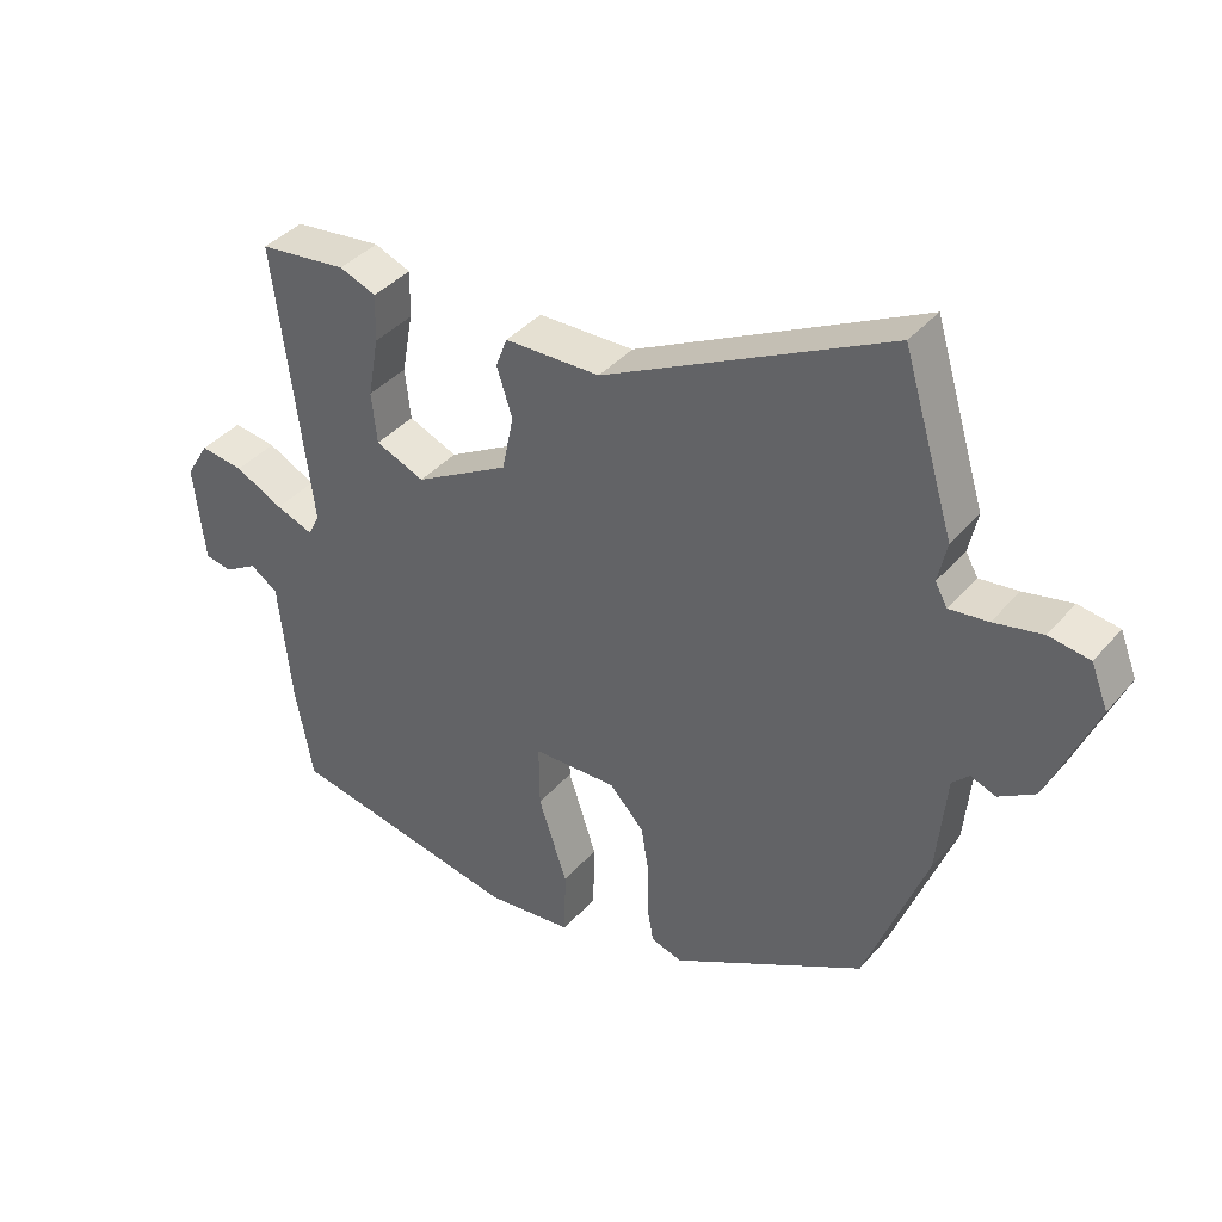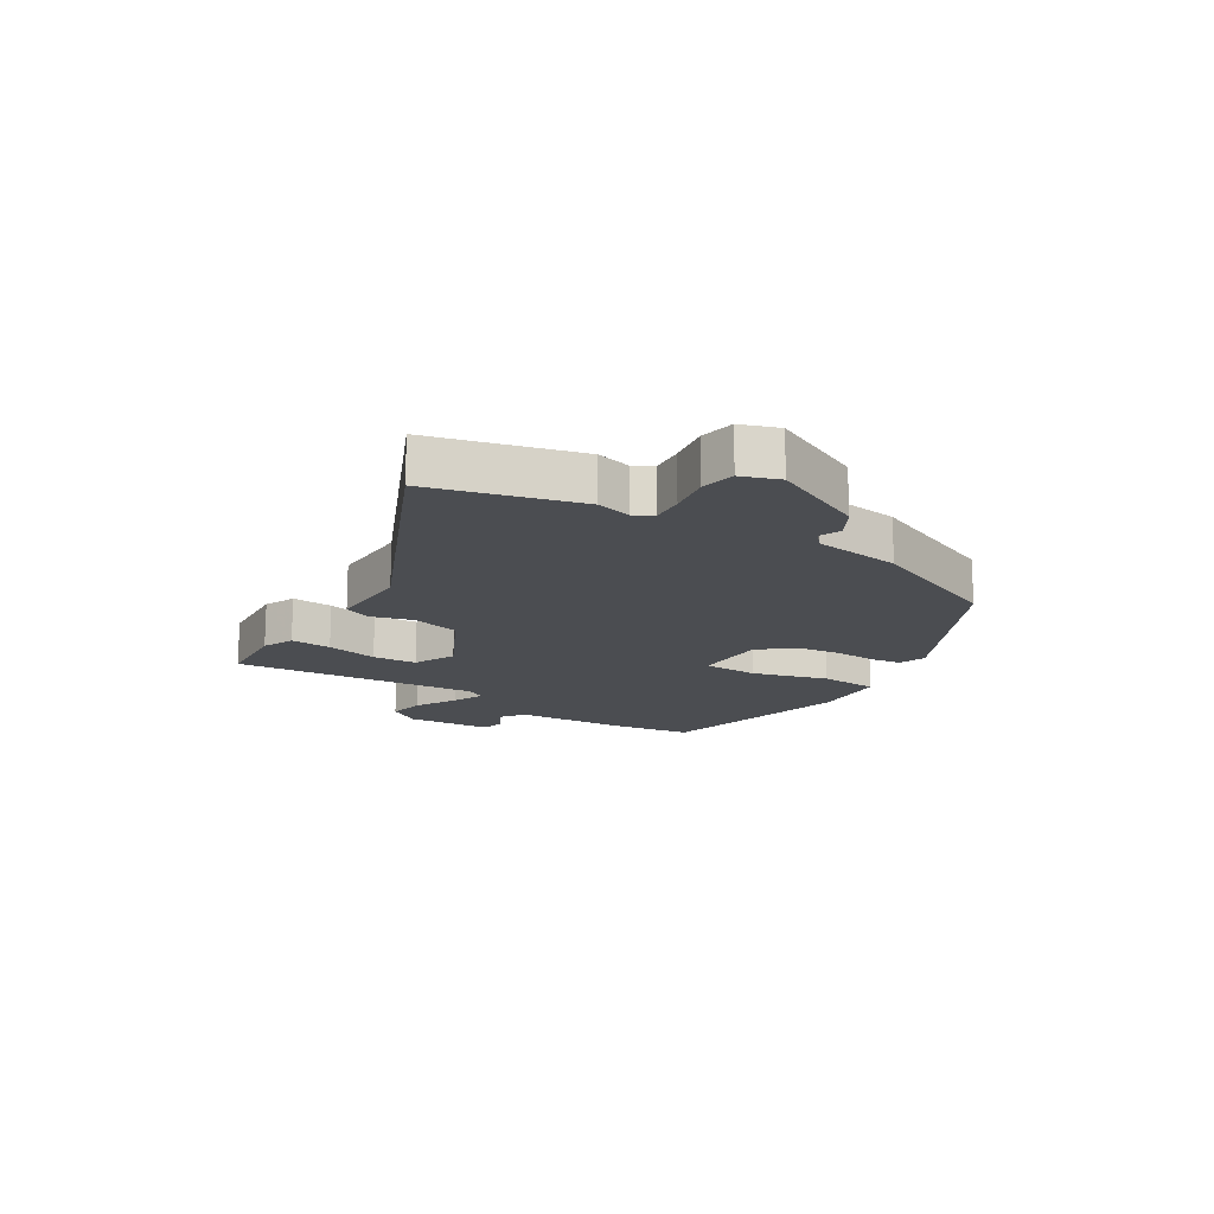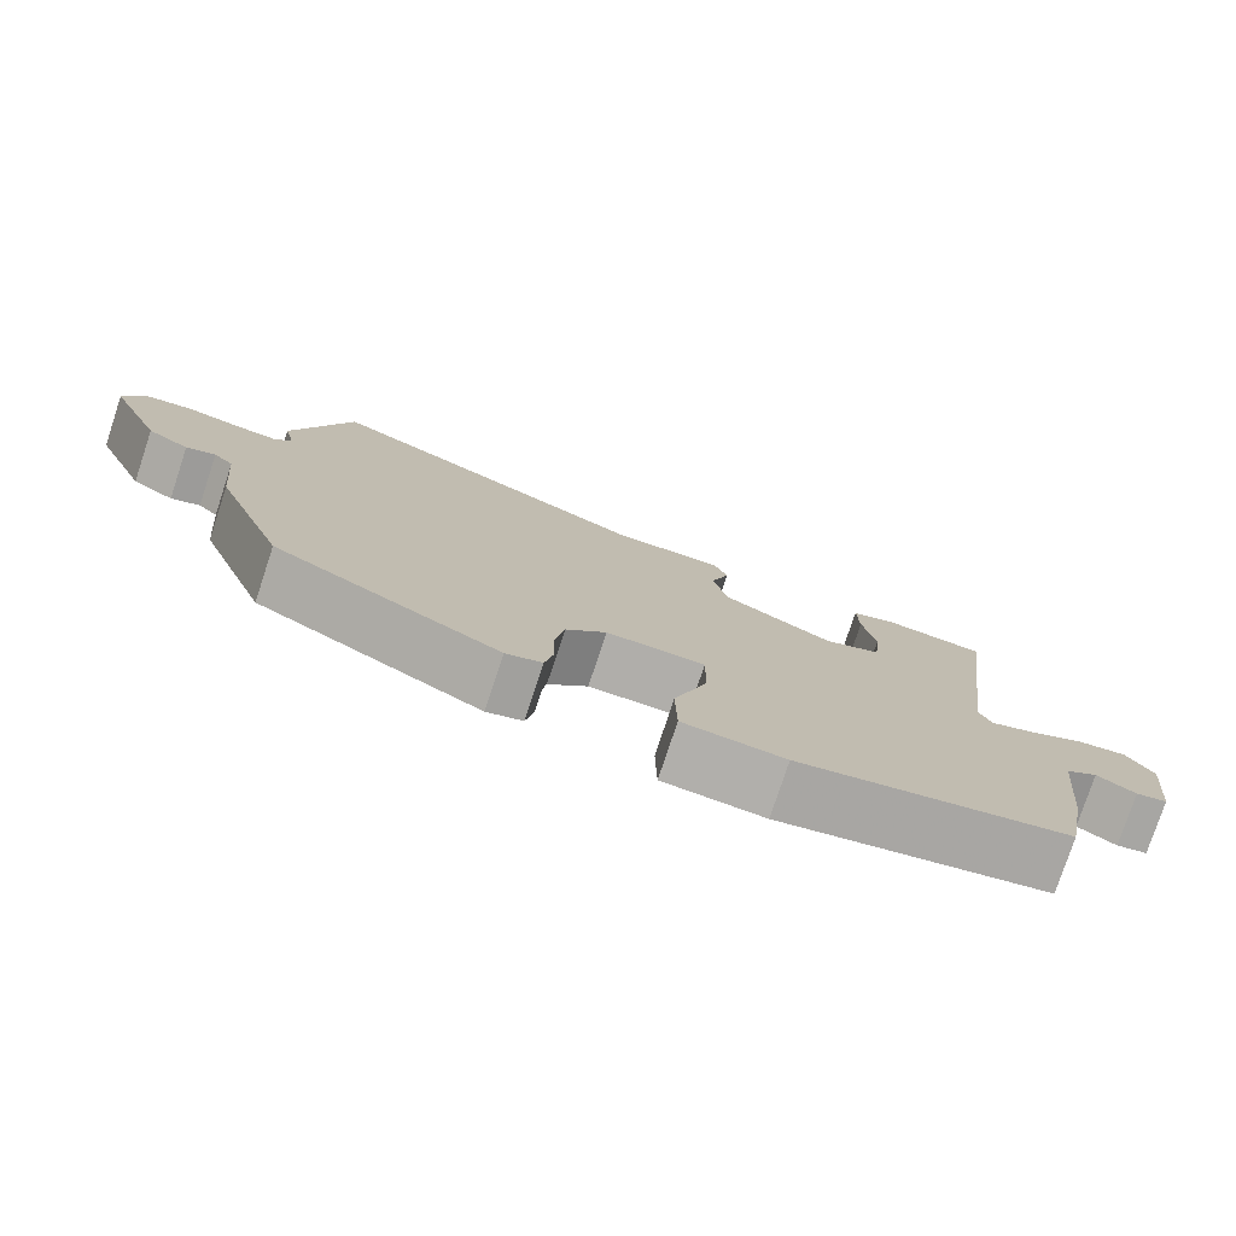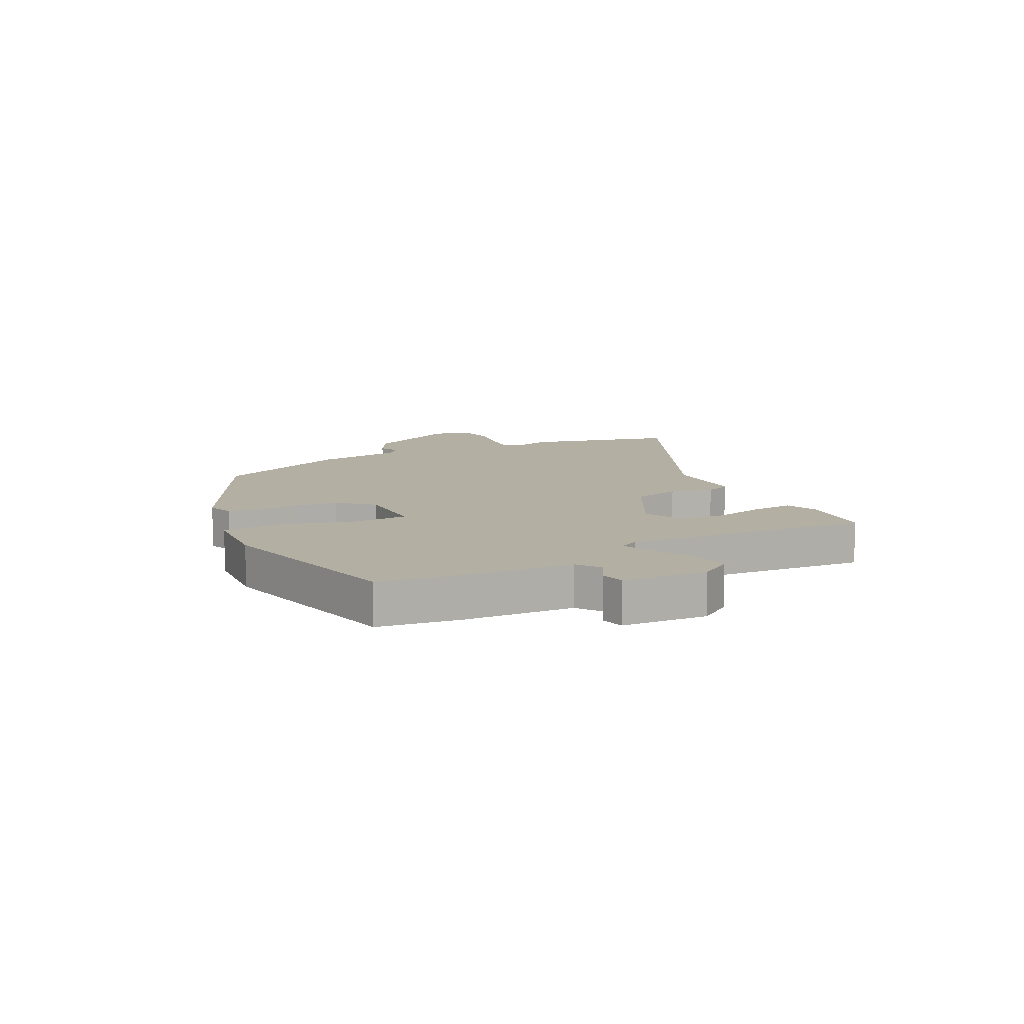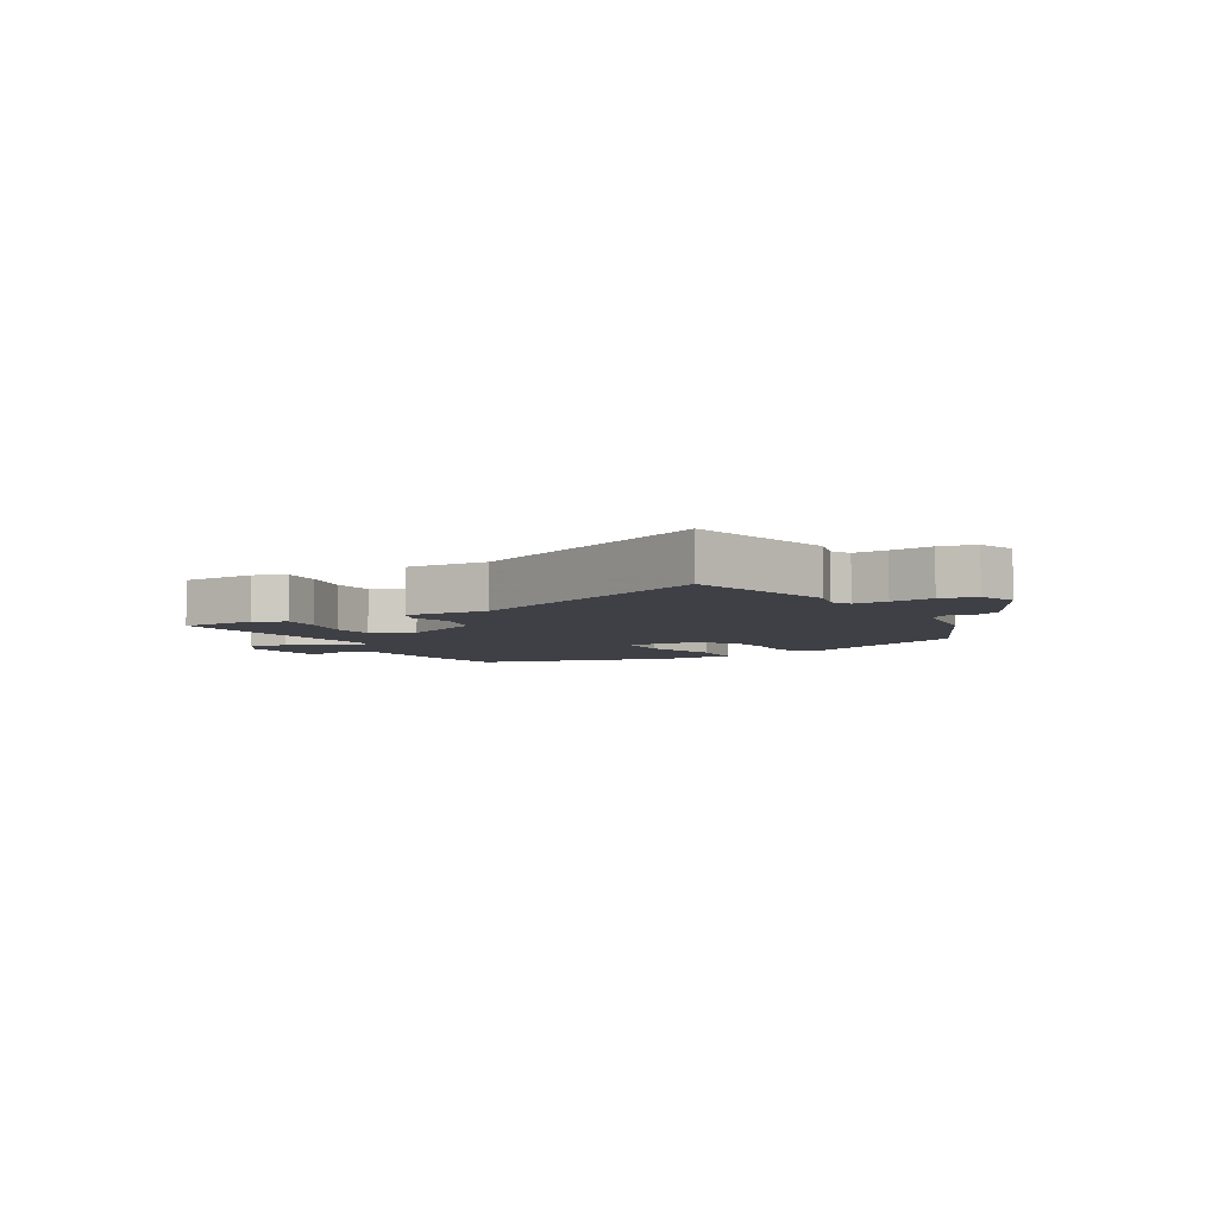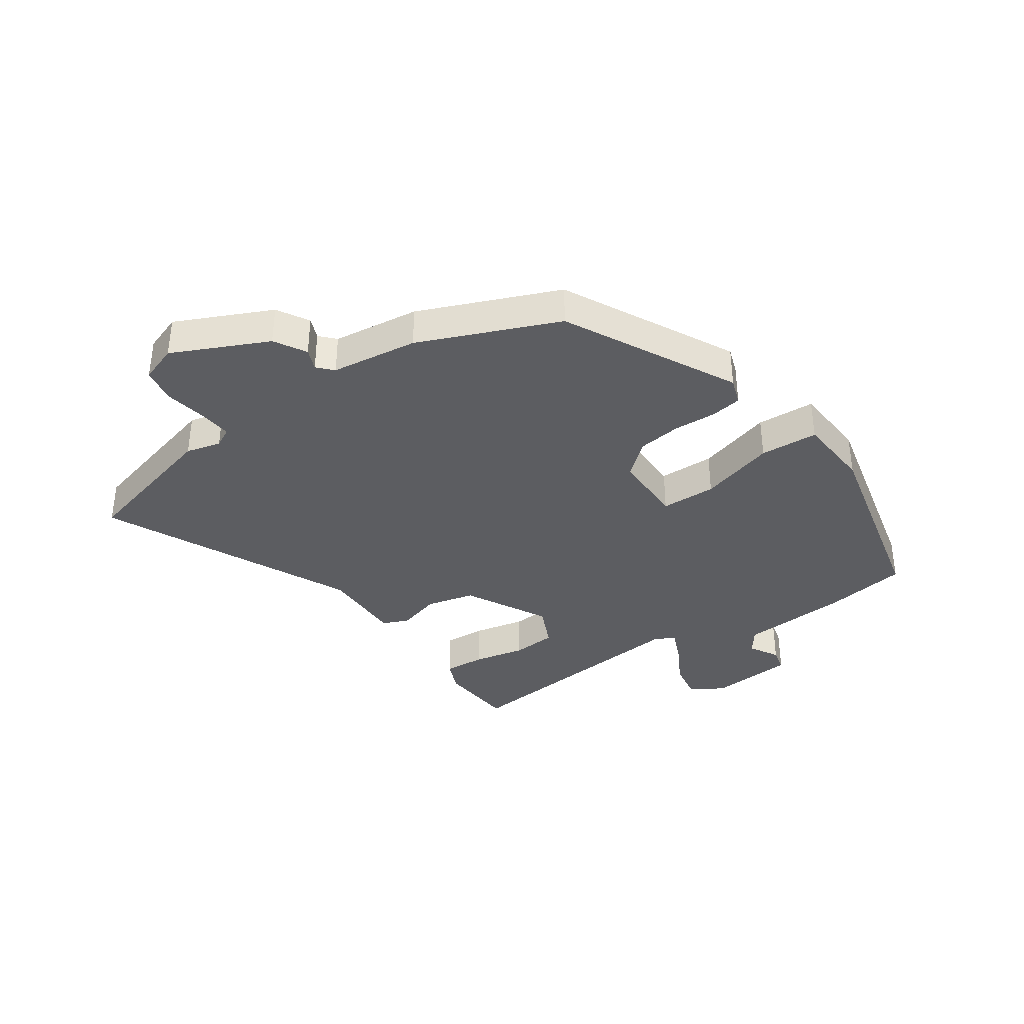
<metadata>
{"format":"obj","ext":"obj","renderer":"f3d","projection":"perspective","resolution":1024,"background":"white","views":[{"elev":38.9,"azim":35.9,"up":"+Z"},{"elev":-15.9,"azim":55.6,"up":"+Y"},{"elev":-77.6,"azim":161.7,"up":"+Z"},{"elev":11.1,"azim":-119.4,"up":"+Y"},{"elev":-5.2,"azim":26.7,"up":"+Y"},{"elev":-36.7,"azim":122.8,"up":"+Y"}]}
</metadata>
<code>
v -0.504 0.07 -0.47
v -0.53 0.07 -0.33
v -0.549 0.07 -0.145
v -0.59 0.07 -0.117
v -0.639 0.07 -0.147
v -0.679 0.07 -0.139
v -0.695 0.07 0.006
v -0.661 0.07 0.062
v -0.597 0.07 0.053
v -0.526 0.07 0.017
v -0.471 0.07 -0.004
v -0.454 0.07 0.03
v -0.507 0.07 0.448
v -0.377 0.07 0.463
v -0.323 0.07 0.442
v -0.325 0.07 0.372
v -0.341 0.07 0.283
v -0.333 0.07 0.208
v -0.261 0.07 0.178
v -0.122 0.07 0.257
v -0.105 0.07 0.34
v -0.128 0.07 0.411
v -0.111 0.07 0.456
v 0.03 0.07 0.459
v 0.448 0.07 0.671
v 0.523 0.07 0.424
v 0.51 0.07 0.364
v 0.528 0.07 0.332
v 0.585 0.07 0.339
v 0.656 0.07 0.354
v 0.716 0.07 0.345
v 0.741 0.07 0.282
v 0.671 0.07 0.118
v 0.618 0.07 0.085
v 0.581 0.07 0.099
v 0.556 0.07 0.074
v 0.542 0.07 -0.074
v 0.452 0.07 -0.312
v 0.167 0.07 -0.47
v 0.121 0.07 -0.456
v 0.111 0.07 -0.403
v 0.112 0.07 -0.33
v 0.1 0.07 -0.257
v 0.049 0.07 -0.202
v -0.075 0.07 -0.205
v -0.074 0.07 -0.299
v -0.032 0.07 -0.426
v -0.034 0.07 -0.525
v -0.162 0.07 -0.538
v -0.504 0 -0.47
v -0.53 0 -0.33
v -0.549 0 -0.145
v -0.59 0 -0.117
v -0.639 0 -0.147
v -0.679 0 -0.139
v -0.695 0 0.006
v -0.661 0 0.062
v -0.597 0 0.053
v -0.526 0 0.017
v -0.471 0 -0.004
v -0.454 0 0.03
v -0.507 0 0.448
v -0.377 0 0.463
v -0.323 0 0.442
v -0.325 0 0.372
v -0.341 0 0.283
v -0.333 0 0.208
v -0.261 0 0.178
v -0.122 0 0.257
v -0.105 0 0.34
v -0.128 0 0.411
v -0.111 0 0.456
v 0.03 0 0.459
v 0.448 0 0.671
v 0.523 0 0.424
v 0.51 0 0.364
v 0.528 0 0.332
v 0.585 0 0.339
v 0.656 0 0.354
v 0.716 0 0.345
v 0.741 0 0.282
v 0.671 0 0.118
v 0.618 0 0.085
v 0.581 0 0.099
v 0.556 0 0.074
v 0.542 0 -0.074
v 0.452 0 -0.312
v 0.167 0 -0.47
v 0.121 0 -0.456
v 0.111 0 -0.403
v 0.112 0 -0.33
v 0.1 0 -0.257
v 0.049 0 -0.202
v -0.075 0 -0.205
v -0.074 0 -0.299
v -0.032 0 -0.426
v -0.034 0 -0.525
v -0.162 0 -0.538
f 1 2 3
f 49 1 3
f 48 49 3
f 47 48 3
f 46 47 3
f 45 46 3 4
f 44 45 4
f 40 41 42
f 39 40 42
f 38 39 42
f 37 38 42
f 36 37 42
f 35 36 42 43
f 33 34 35
f 32 33 35
f 31 32 35
f 30 31 35
f 29 30 35
f 35 43 44
f 29 35 44
f 28 29 44
f 24 25 26 27
f 24 27 28
f 23 24 28
f 22 23 28
f 21 22 28
f 20 21 28 44
f 15 16 17
f 14 15 17
f 13 14 17
f 12 13 17
f 12 17 18
f 11 12 18 19
f 8 9 10
f 7 8 10
f 6 7 10
f 5 6 10
f 4 5 10
f 4 10 11
f 19 20 44
f 11 19 44
f 4 11 44
f 52 51 50
f 52 50 98
f 52 98 97
f 52 97 96
f 52 96 95
f 53 52 95 94
f 53 94 93
f 91 90 89
f 91 89 88
f 91 88 87
f 91 87 86
f 91 86 85
f 92 91 85 84
f 84 83 82
f 84 82 81
f 84 81 80
f 84 80 79
f 84 79 78
f 93 92 84
f 93 84 78
f 93 78 77
f 76 75 74 73
f 77 76 73
f 77 73 72
f 77 72 71
f 77 71 70
f 93 77 70 69
f 66 65 64
f 66 64 63
f 66 63 62
f 66 62 61
f 67 66 61
f 68 67 61 60
f 59 58 57
f 59 57 56
f 59 56 55
f 59 55 54
f 59 54 53
f 60 59 53
f 93 69 68
f 93 68 60
f 93 60 53
f 1 50 51 2
f 2 51 52 3
f 3 52 53 4
f 4 53 54 5
f 5 54 55 6
f 6 55 56 7
f 7 56 57 8
f 8 57 58 9
f 9 58 59 10
f 10 59 60 11
f 11 60 61 12
f 12 61 62 13
f 13 62 63 14
f 14 63 64 15
f 15 64 65 16
f 16 65 66 17
f 17 66 67 18
f 18 67 68 19
f 19 68 69 20
f 20 69 70 21
f 21 70 71 22
f 22 71 72 23
f 23 72 73 24
f 24 73 74 25
f 25 74 75 26
f 26 75 76 27
f 27 76 77 28
f 28 77 78 29
f 29 78 79 30
f 30 79 80 31
f 31 80 81 32
f 32 81 82 33
f 33 82 83 34
f 34 83 84 35
f 35 84 85 36
f 36 85 86 37
f 37 86 87 38
f 38 87 88 39
f 39 88 89 40
f 40 89 90 41
f 41 90 91 42
f 42 91 92 43
f 43 92 93 44
f 44 93 94 45
f 45 94 95 46
f 46 95 96 47
f 47 96 97 48
f 48 97 98 49
f 49 98 50 1

</code>
